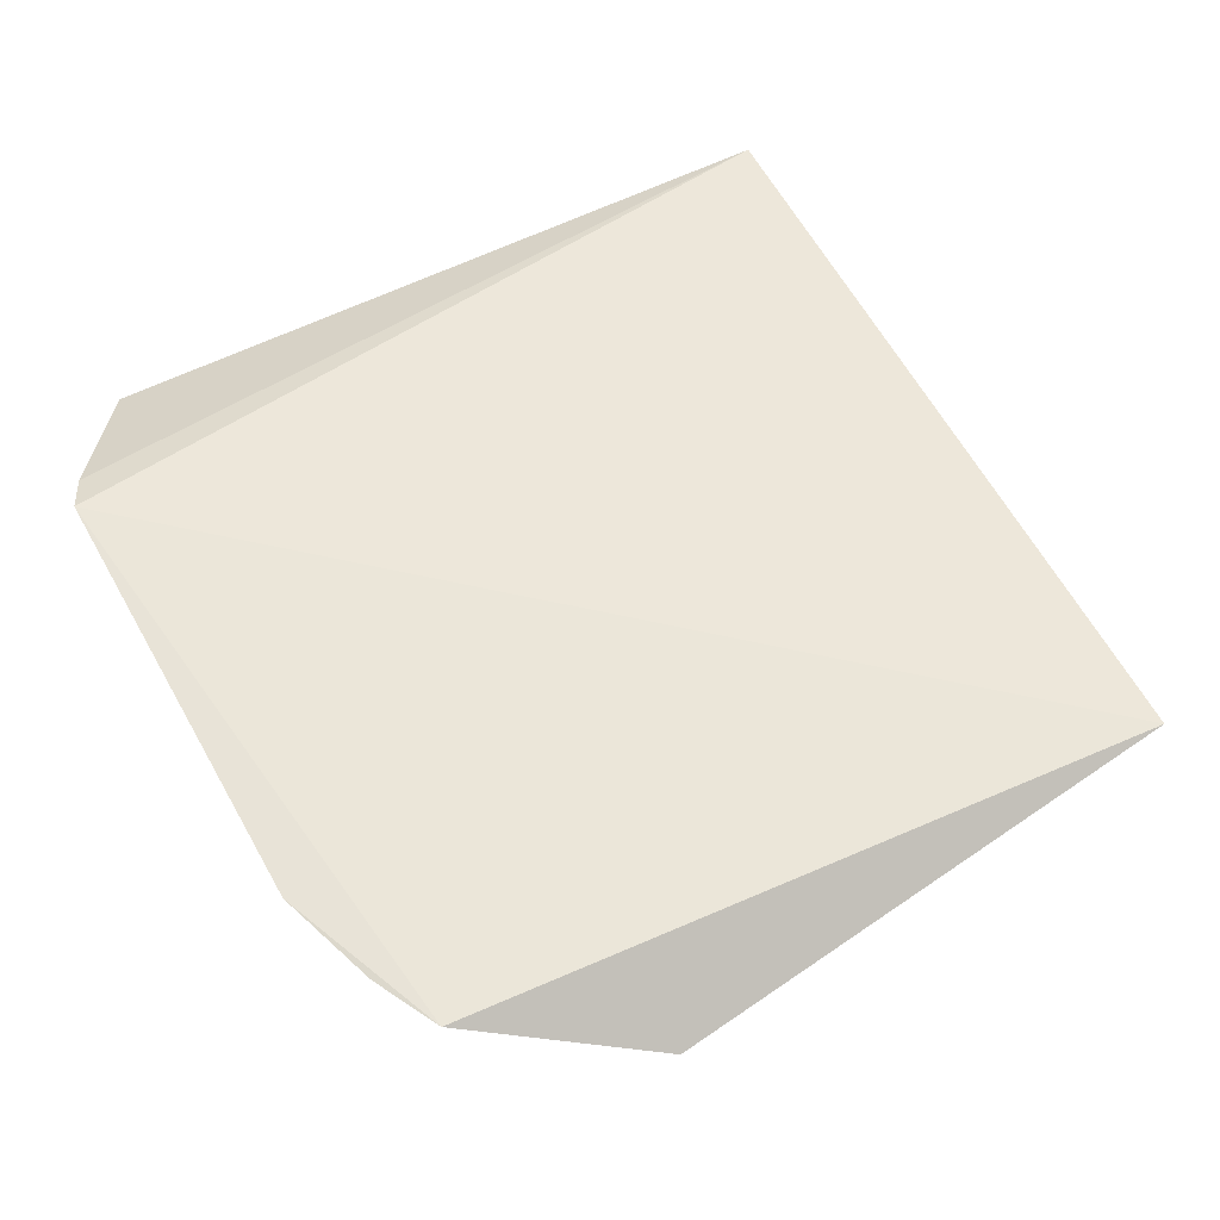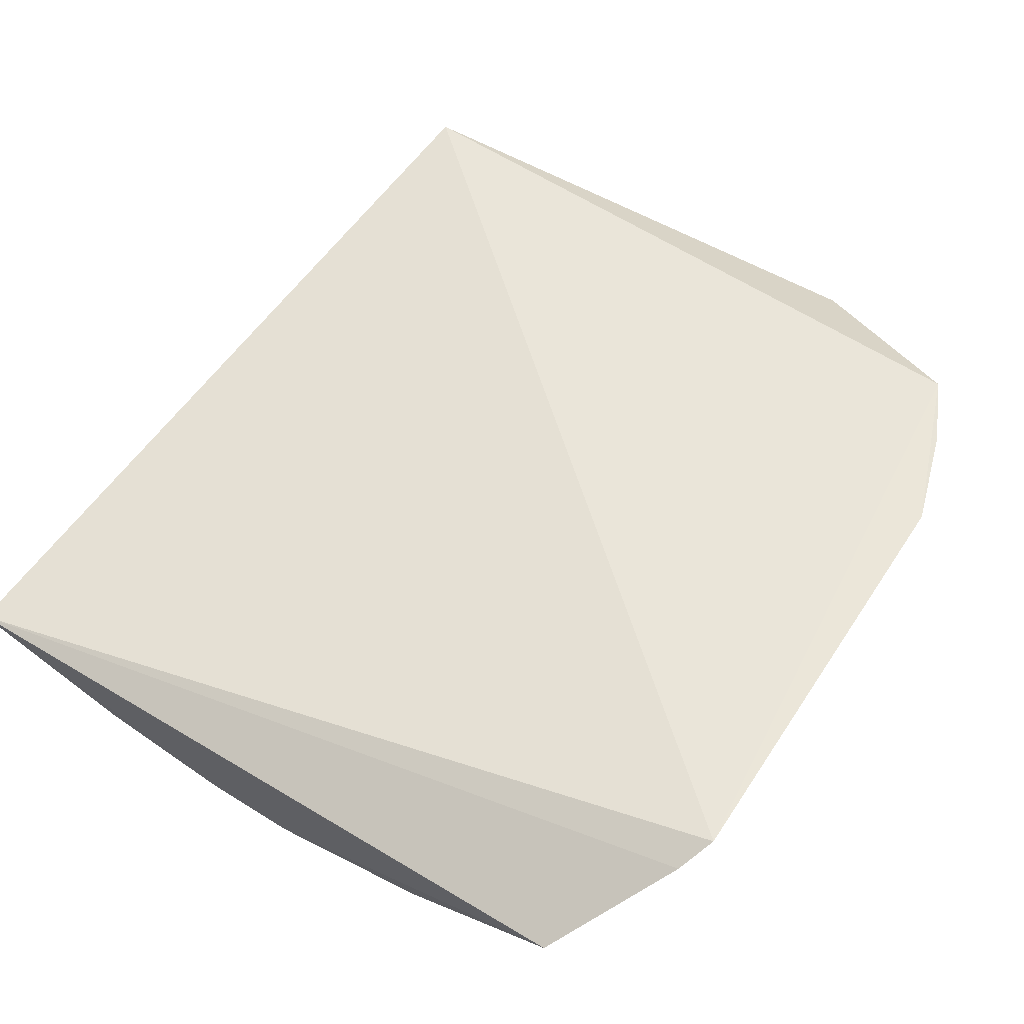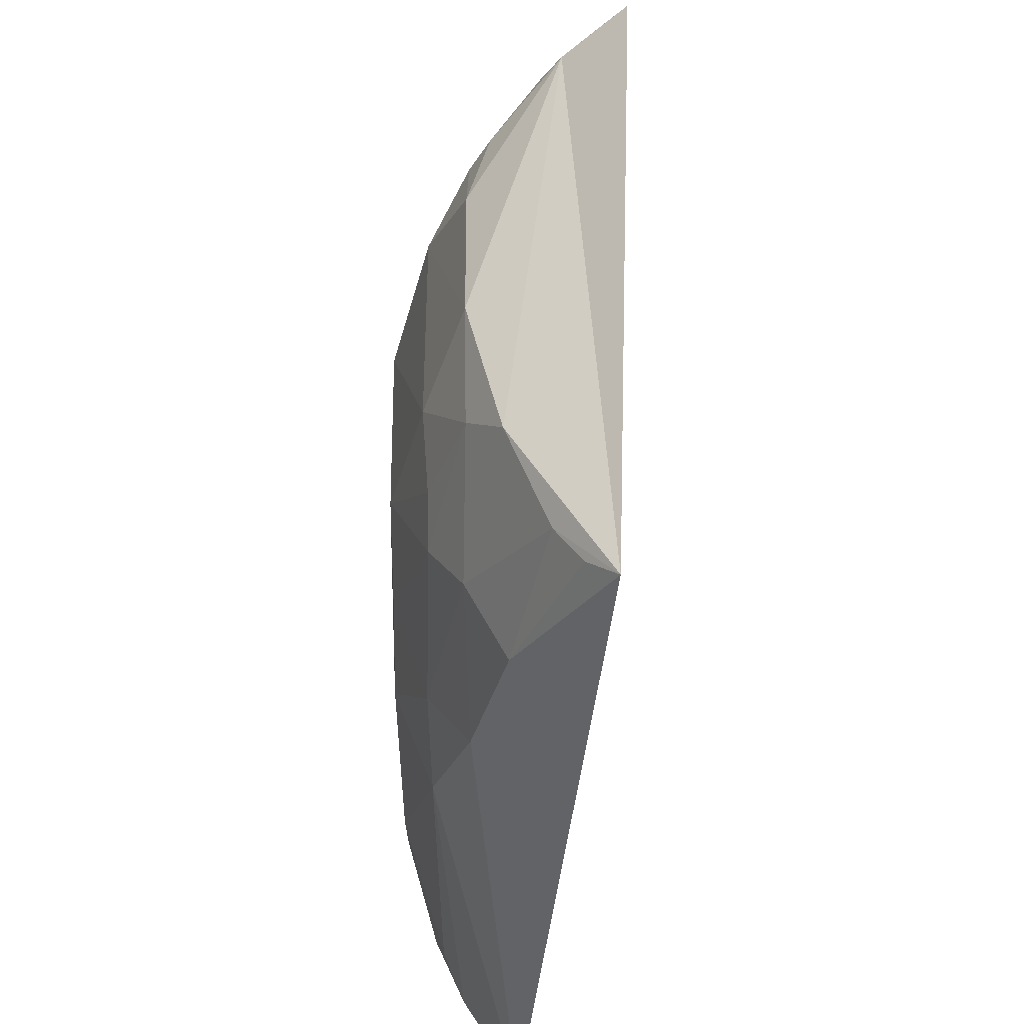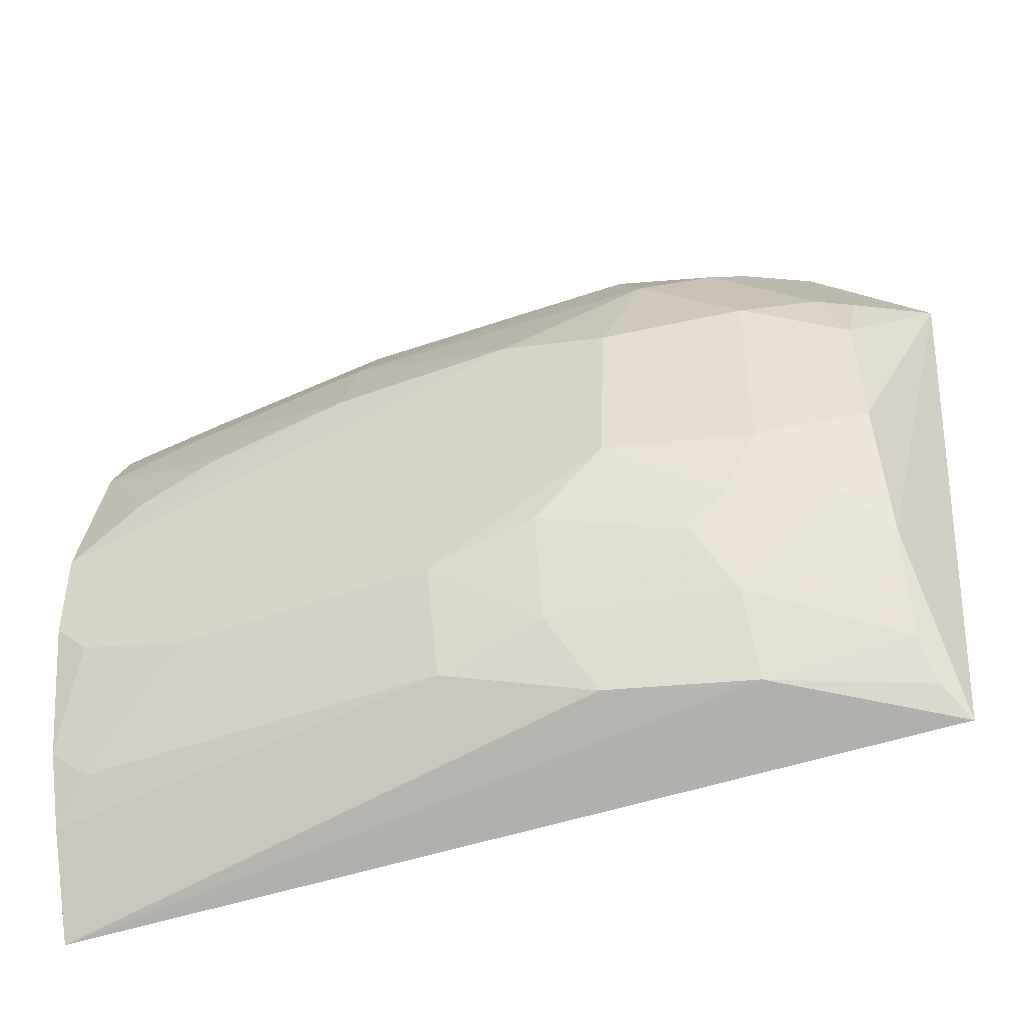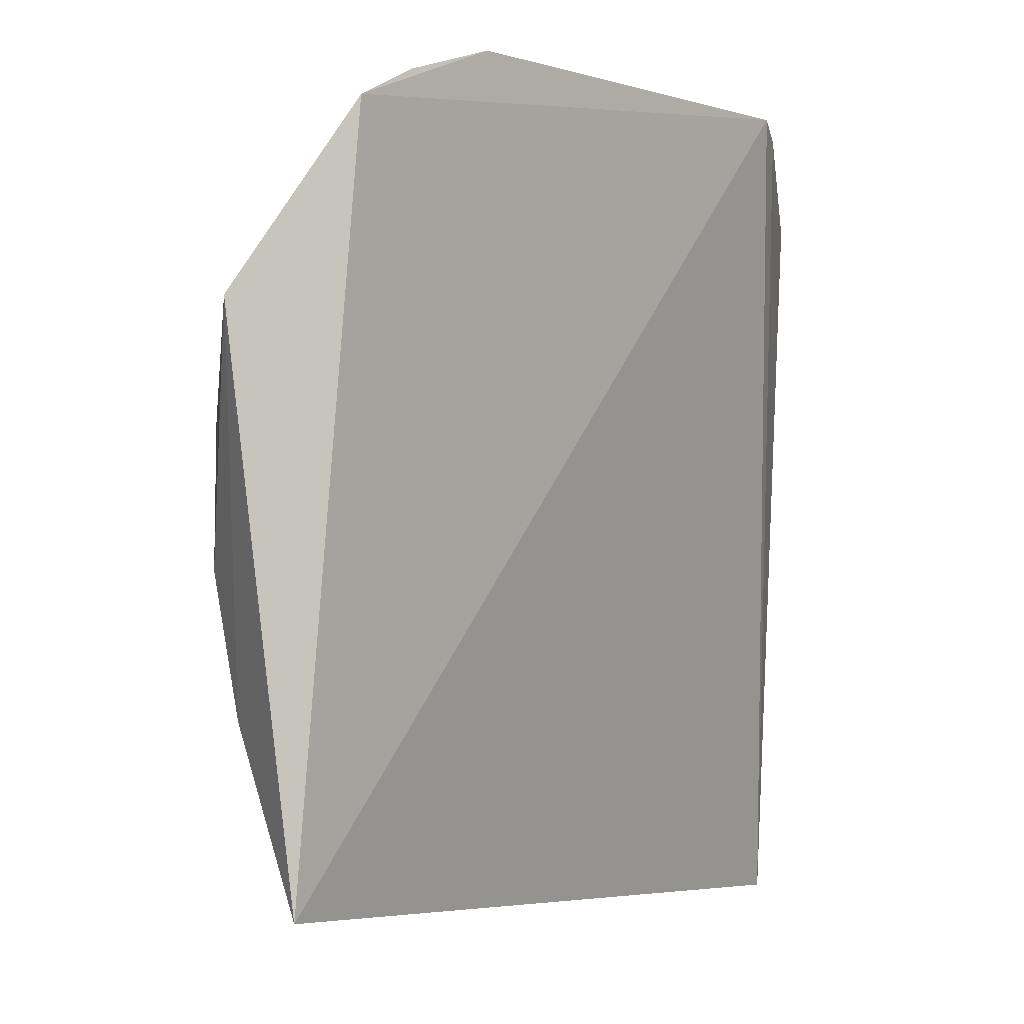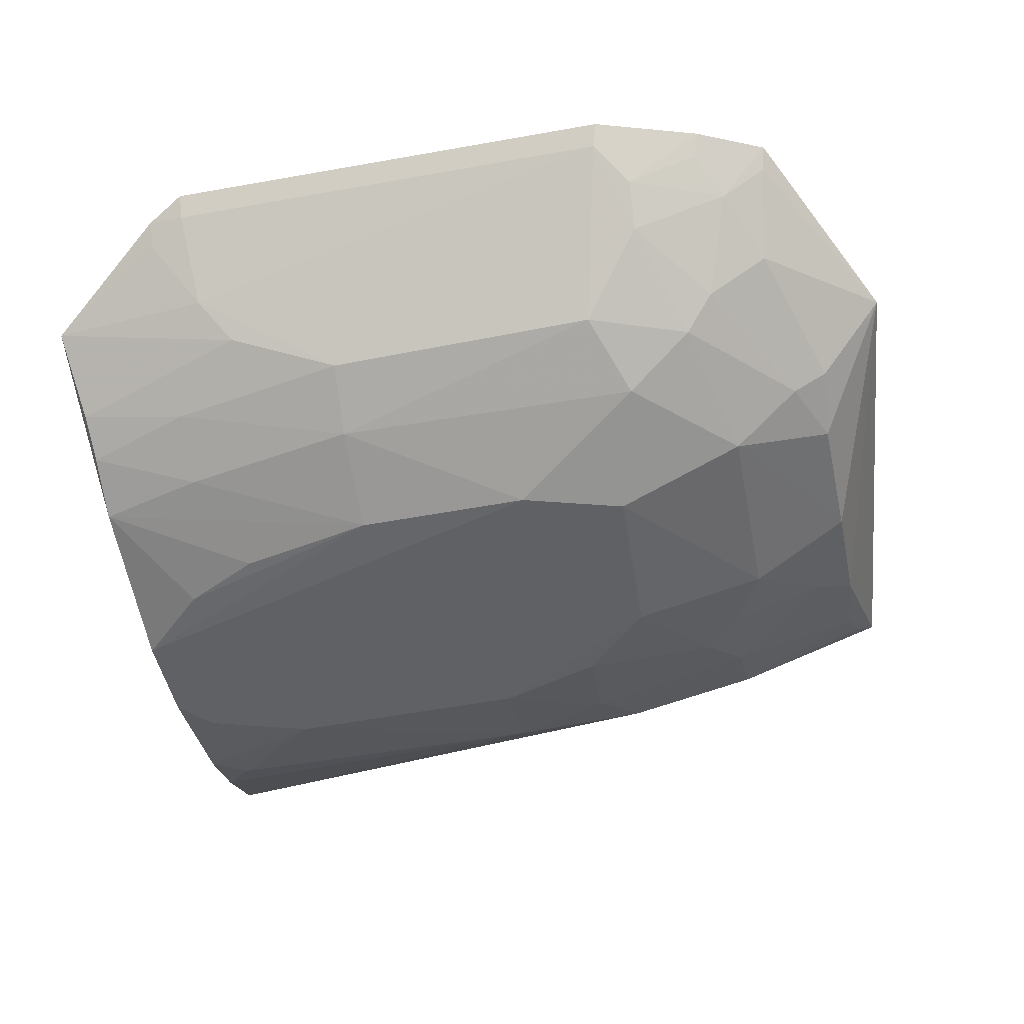
<metadata>
{"format":"obj","ext":"obj","renderer":"f3d","projection":"perspective","resolution":1024,"background":"white","views":[{"elev":58.7,"azim":-119.5,"up":"+Z"},{"elev":56.8,"azim":122.4,"up":"+Z"},{"elev":-36.2,"azim":-89.8,"up":"+Y"},{"elev":-49.7,"azim":-159.2,"up":"+Y"},{"elev":-0.5,"azim":-50.9,"up":"+Y"},{"elev":-49.2,"azim":-168.8,"up":"+Z"}]}
</metadata>
<code>
v 0.009057 -0.1127 -0.259
v 0.0063 -0.0747 -0.2831
v 0.0116 0.1992 -0.2467
v -0.248 0.2423 -0.2138
v -0.3431 -0.08385 -0.2247
v -0.2336 0.09893 -0.3091
v -0.0543 0.241 -0.2119
v 0.005554 0.05286 -0.3101
v -0.2155 -0.07139 -0.2764
v -0.2326 0.1819 -0.2765
v -0.03863 0.2337 -0.2188
v -0.3205 0.2152 -0.2132
v 0.005268 0.01172 -0.3094
v -0.157 -0.05757 -0.2926
v -0.2738 -0.07267 -0.2617
v -0.1145 0.1524 -0.2928
v -0.05413 0.235 -0.2207
v -0.2587 0.2074 -0.2495
v -0.3332 0.1256 -0.2687
v 0.005715 -0.04581 -0.2959
v -0.1581 -0.01458 -0.3087
v -0.1144 0.1104 -0.3087
v -0.2464 0.1507 -0.2921
v -0.1162 0.18 -0.2777
v 0.00576 0.1261 -0.2934
v -0.2459 0.2363 -0.2222
v -0.03883 0.2262 -0.228
v -0.3616 0.141 -0.2416
v -0.3319 0.0418 -0.2775
v -0.2875 0.1763 -0.2643
v -0.008582 -0.05849 -0.292
v -0.05284 -0.01644 -0.3088
v -0.1998 -0.04285 -0.2936
v -0.1893 0.1119 -0.3095
v -0.2893 0.1111 -0.2936
v -0.03961 0.1383 -0.293
v -0.02389 0.08089 -0.3089
v -0.2895 0.2225 -0.2223
v -0.05737 0.2067 -0.2501
v -0.3329 -0.0142 -0.2636
v -0.3306 0.09733 -0.2777
v -0.231 0.02791 -0.3087
v -0.2752 0.1662 -0.276
v -0.3135 0.1801 -0.2487
v -0.008386 -0.002873 -0.309
v -0.2731 -0.03946 -0.2783
v -0.04016 0.1659 -0.2784
v -0.05595 0.09718 -0.3082
v -0.2595 0.2225 -0.2346
v -0.2919 0.2287 -0.214
v -0.2996 0.2068 -0.2343
v -0.3306 -0.05597 -0.2467
v -0.3184 0.1246 -0.277
v -0.2021 -0.0014 -0.3078
v -0.2889 0.02789 -0.294
v -0.3185 0.2086 -0.2211
v 0.005237 0.1514 -0.2818
v -0.07068 0.1931 -0.2637
v -0.3345 -0.07255 -0.2361
v -0.2592 -0.01527 -0.292
v -0.3161 0.001181 -0.2772
v 0.006313 0.1686 -0.271
v -0.2746 0.001067 -0.292
f 7 5 1
f 8 3 1
f 11 7 1
f 11 1 3
f 12 7 4
f 12 5 7
f 13 8 1
f 14 2 1
f 14 1 9
f 15 9 1
f 15 1 5
f 17 4 7
f 17 7 11
f 20 13 1
f 20 1 2
f 21 8 13
f 23 10 16
f 24 16 10
f 25 3 8
f 26 4 17
f 26 10 18
f 26 24 10
f 27 17 11
f 27 11 3
f 28 5 12
f 31 20 2
f 31 2 14
f 32 21 13
f 32 20 31
f 32 31 14
f 32 14 21
f 33 21 14
f 33 14 9
f 34 22 8
f 34 6 23
f 34 23 16
f 34 16 22
f 35 23 6
f 36 25 22
f 36 22 16
f 37 25 8
f 37 8 22
f 39 26 17
f 39 24 26
f 39 17 27
f 39 27 3
f 40 5 28
f 40 28 29
f 41 29 28
f 41 28 19
f 41 35 29
f 42 8 21
f 42 34 8
f 42 6 34
f 43 30 18
f 43 18 10
f 43 10 23
f 43 23 35
f 44 19 28
f 45 32 13
f 45 13 20
f 45 20 32
f 46 33 9
f 46 9 15
f 47 16 24
f 48 37 22
f 48 22 25
f 48 25 37
f 49 26 18
f 49 4 26
f 50 12 4
f 50 49 38
f 50 4 49
f 51 18 30
f 51 30 44
f 51 50 38
f 51 12 50
f 51 49 18
f 51 38 49
f 52 5 40
f 52 46 15
f 52 40 46
f 53 41 19
f 53 35 41
f 53 43 35
f 53 30 43
f 53 44 30
f 53 19 44
f 54 42 21
f 54 21 33
f 55 35 6
f 55 6 42
f 55 29 35
f 56 44 28
f 56 28 12
f 56 51 44
f 56 12 51
f 57 36 16
f 57 16 47
f 57 25 36
f 57 3 25
f 58 39 3
f 58 47 24
f 58 24 39
f 59 52 15
f 59 15 5
f 59 5 52
f 60 54 33
f 60 33 46
f 60 42 54
f 61 40 29
f 61 29 55
f 61 60 46
f 61 46 40
f 62 57 47
f 62 47 58
f 62 58 3
f 62 3 57
f 63 55 42
f 63 42 60
f 63 61 55
f 63 60 61

</code>
